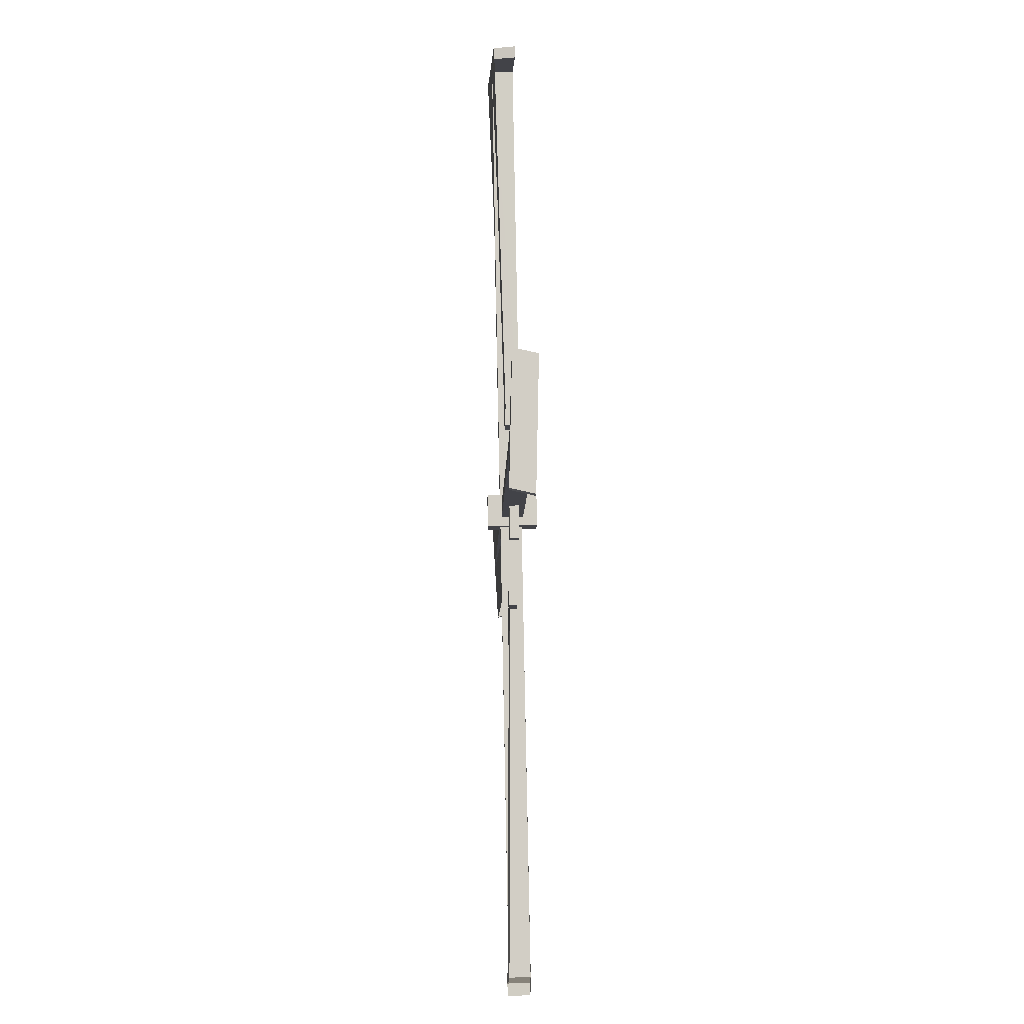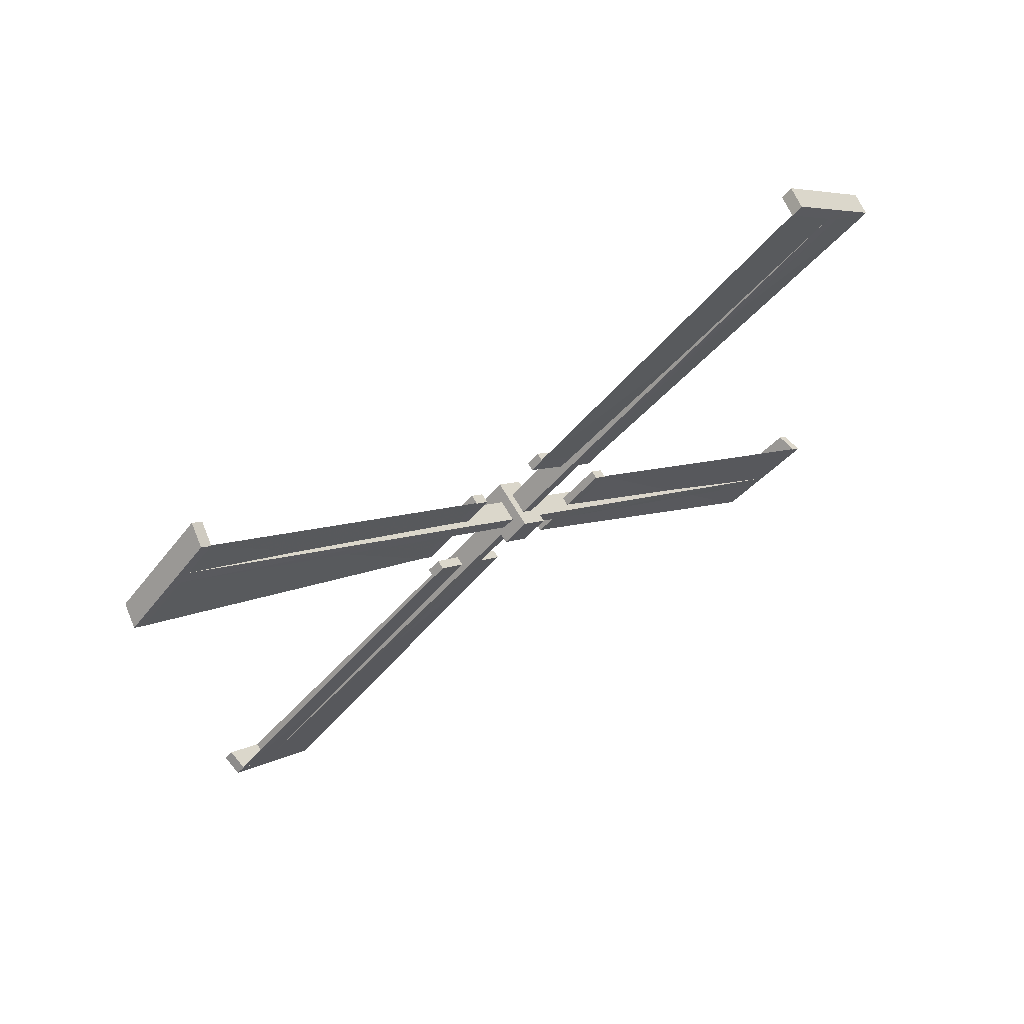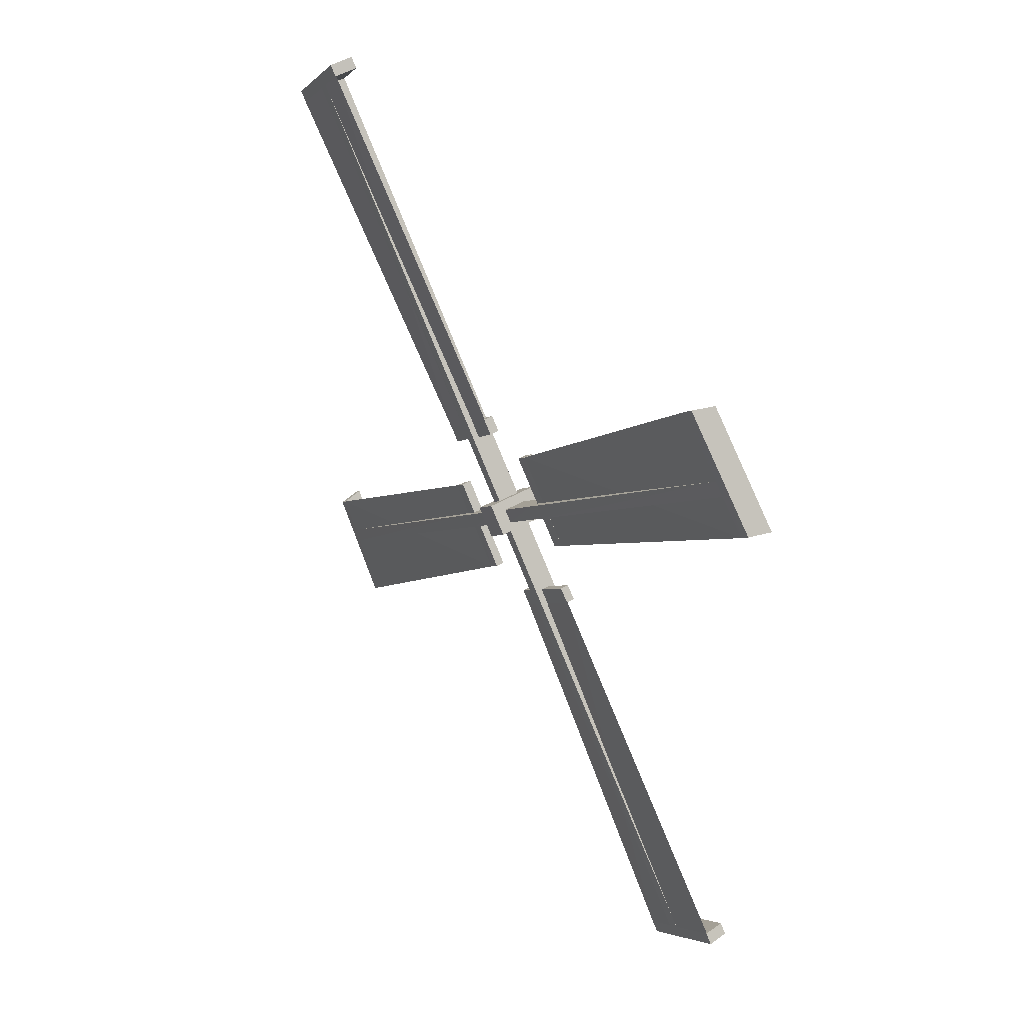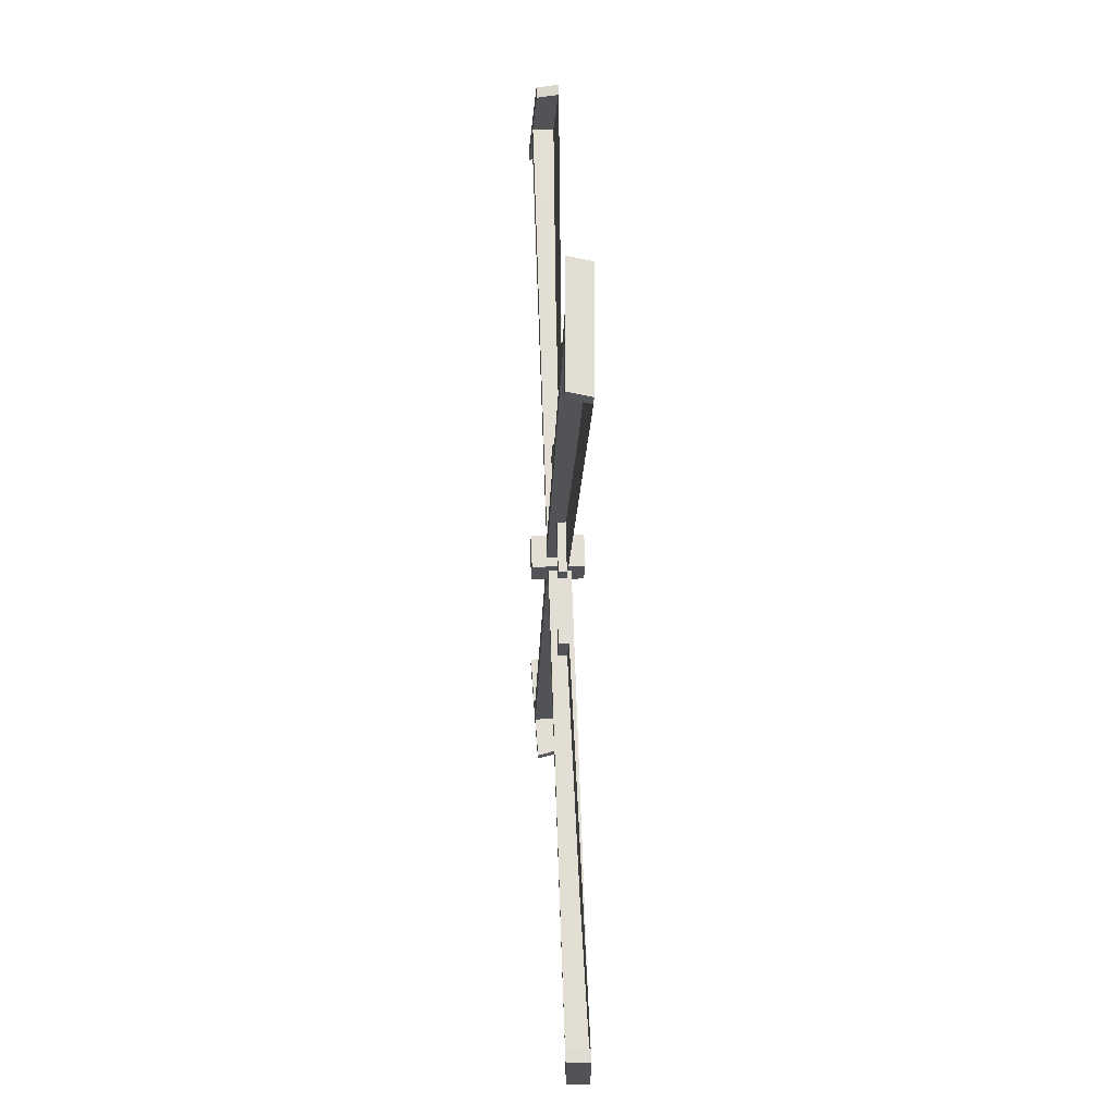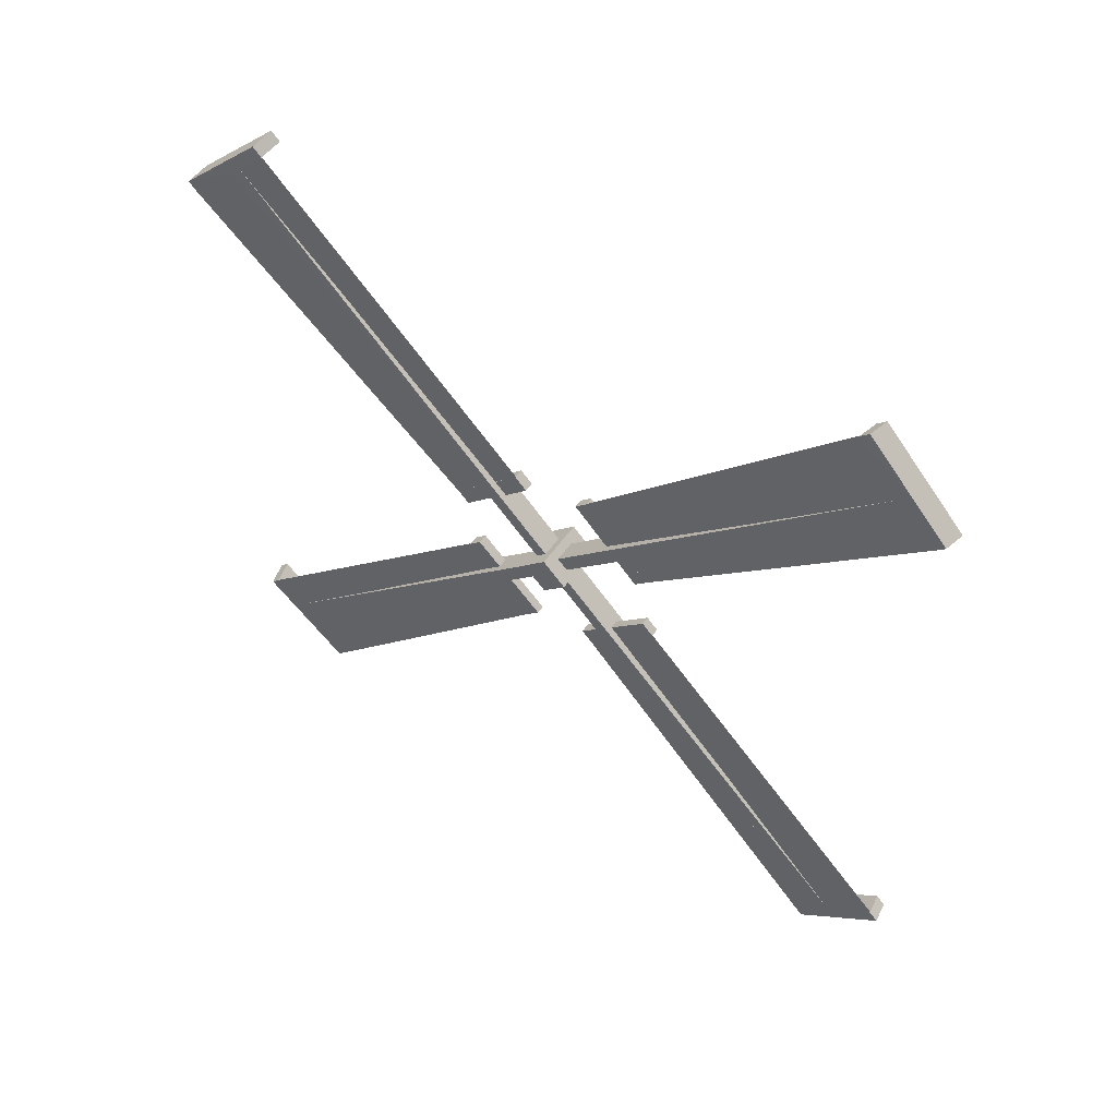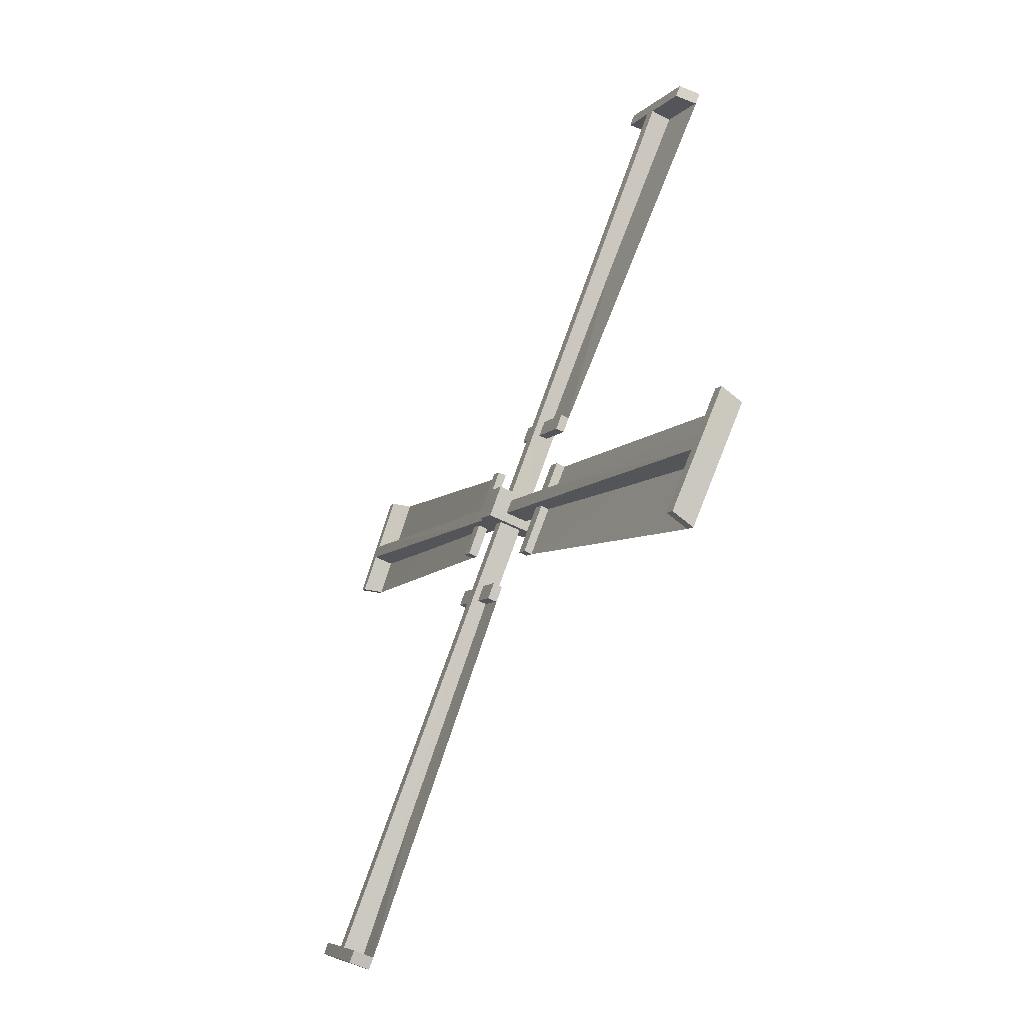
<metadata>
{"format":"obj","ext":"obj","renderer":"f3d","projection":"perspective","resolution":1024,"background":"white","views":[{"elev":37.4,"azim":178.4,"up":"+Z"},{"elev":69.9,"azim":59.1,"up":"+Z"},{"elev":46.8,"azim":147.2,"up":"+Y"},{"elev":22.8,"azim":-2.8,"up":"+Y"},{"elev":53.6,"azim":124.0,"up":"+Z"},{"elev":-55.6,"azim":-28.3,"up":"+Z"}]}
</metadata>
<code>
o Sails
v 8.721 10.19 14.99
v 8.866 10.49 15.16
v 8.721 10.42 14.76
v 8.866 10.59 15.06
v 9.234 10.19 14.99
v 9.089 10.49 15.16
v 9.234 10.42 14.76
v 9.089 10.59 15.06
v 8.721 10.42 15.22
v 8.721 10.66 14.99
v 9.234 10.66 14.99
v 9.234 10.42 15.22
v 8.934 10.99 15.66
v 9.027 11.09 15.55
v 9.02 10.99 15.66
v 8.929 11.09 15.55
v 8.934 11.1 15.77
v 9.029 11.32 15.32
v 8.931 11.32 15.32
v 8.93 10.75 16.12
v 8.93 10.64 16.01
v 9.016 10.64 16.01
v 8.866 10.49 15.16
v 8.866 10.59 15.06
v 9.089 10.49 15.16
v 9.089 10.59 15.06
v 8.863 13.87 18.54
v 8.869 13.97 18.43
v 9.092 13.97 18.43
v 9.086 13.87 18.54
v 9.086 13.78 18.45
v 8.863 13.78 18.45
v 8.869 13.88 18.35
v 9.092 13.88 18.35
v 9.06 13.41 18.99
v 8.839 13.45 18.95
v 9.06 13.33 18.9
v 8.84 13.36 18.87
v 8.887 14.28 18.12
v 9.108 14.24 18.16
v 8.886 14.19 18.04
v 9.107 14.16 18.08
v 8.934 10.99 15.66
v 9.027 11.09 15.55
v 9.02 10.99 15.66
v 8.929 11.09 15.55
v 9.019 11.1 15.77
v 8.929 11.21 15.67
v 8.934 11.1 15.77
v 9.027 11.21 15.67
v 9.089 11.24 15.7
v 9.089 11.06 15.52
v 8.866 11.06 15.52
v 8.866 11.24 15.7
v 9.03 11.44 15.44
v 9.029 11.32 15.32
v 8.931 11.32 15.32
v 8.932 11.44 15.44
v 8.865 11.13 15.8
v 8.865 10.96 15.63
v 9.088 10.96 15.63
v 9.088 11.13 15.8
v 8.93 10.75 16.12
v 8.93 10.64 16.01
v 9.016 10.64 16.01
v 9.015 10.75 16.12
v 8.881 10.25 15.05
v 8.881 10.35 15.15
v 9.104 10.25 15.05
v 9.104 10.35 15.15
v 8.884 6.872 18.43
v 8.878 6.973 18.53
v 9.101 6.975 18.53
v 9.107 6.874 18.43
v 9.107 6.961 18.34
v 8.884 6.958 18.34
v 8.878 7.059 18.44
v 9.101 7.062 18.45
v 9.133 6.419 17.98
v 8.908 6.454 18.01
v 9.132 6.506 17.89
v 8.907 6.541 17.93
v 8.86 7.283 18.84
v 9.085 7.248 18.8
v 8.861 7.37 18.75
v 9.086 7.334 18.72
v 8.95 9.752 15.55
v 9.04 9.856 15.65
v 9.035 9.752 15.55
v 8.943 9.855 15.65
v 9.036 9.638 15.66
v 8.943 9.736 15.77
v 8.95 9.638 15.66
v 9.04 9.737 15.77
v 9.103 9.708 15.8
v 9.103 9.884 15.62
v 8.88 9.884 15.62
v 8.88 9.708 15.8
v 9.038 9.971 16
v 9.038 10.09 15.88
v 8.941 10.09 15.88
v 8.94 9.971 16
v 8.881 9.607 15.7
v 8.881 9.783 15.52
v 9.104 9.783 15.52
v 9.104 9.607 15.7
v 8.954 9.285 15.31
v 8.954 9.399 15.2
v 9.039 9.399 15.2
v 9.04 9.286 15.31
v 8.881 10.35 14.82
v 8.881 10.25 14.92
v 9.104 10.35 14.82
v 9.104 10.25 14.92
v 8.878 6.974 11.44
v 8.884 6.873 11.54
v 9.107 6.873 11.54
v 9.101 6.974 11.44
v 9.101 7.06 11.53
v 8.878 7.06 11.53
v 8.884 6.959 11.63
v 9.107 6.959 11.63
v 9.074 7.429 10.98
v 8.854 7.391 11.02
v 9.075 7.515 11.07
v 8.854 7.478 11.11
v 8.902 6.562 11.85
v 9.122 6.6 11.81
v 8.901 6.648 11.94
v 9.122 6.687 11.9
v 8.949 9.853 14.32
v 9.041 9.754 14.42
v 9.034 9.853 14.32
v 8.944 9.754 14.42
v 9.034 9.739 14.2
v 8.944 9.635 14.3
v 8.949 9.739 14.2
v 9.042 9.635 14.3
v 9.104 9.607 14.27
v 9.104 9.783 14.45
v 8.881 9.783 14.45
v 8.881 9.607 14.27
v 9.044 9.401 14.54
v 9.044 9.52 14.66
v 8.946 9.52 14.66
v 8.947 9.401 14.54
v 8.88 9.708 14.17
v 8.88 9.884 14.35
v 9.103 9.884 14.35
v 9.103 9.708 14.17
v 8.945 10.09 13.85
v 8.945 10.21 13.97
v 9.031 10.21 13.97
v 9.03 10.09 13.85
v 8.881 10.59 14.92
v 8.881 10.48 14.82
v 9.104 10.59 14.92
v 9.104 10.48 14.82
v 8.883 13.97 11.54
v 8.878 13.86 11.44
v 9.1 13.86 11.44
v 9.106 13.96 11.54
v 9.106 13.88 11.62
v 8.883 13.88 11.63
v 8.878 13.78 11.53
v 9.101 13.78 11.52
v 9.133 14.42 11.99
v 8.907 14.38 11.96
v 9.132 14.33 12.08
v 8.907 14.3 12.04
v 8.86 13.55 11.13
v 9.085 13.59 11.16
v 8.86 13.47 11.22
v 9.085 13.5 11.25
v 8.95 11.09 14.42
v 9.04 10.98 14.32
v 9.035 11.09 14.42
v 8.943 10.98 14.32
v 9.035 11.2 14.31
v 8.943 11.1 14.2
v 8.95 11.2 14.31
v 9.04 11.1 14.2
v 9.103 11.13 14.17
v 9.103 10.95 14.35
v 8.88 10.95 14.35
v 8.88 11.13 14.17
v 9.037 10.87 13.97
v 9.038 10.75 14.09
v 8.94 10.75 14.09
v 8.94 10.87 13.97
v 8.881 11.23 14.27
v 8.881 11.05 14.45
v 9.104 11.05 14.45
v 9.104 11.23 14.27
v 8.954 11.55 14.66
v 8.953 11.44 14.77
v 9.039 11.44 14.77
v 9.04 11.55 14.66
v 9.054 13.33 18.9
v 9.101 14.16 18.08
v 9.023 11.44 15.44
v 9.009 10.75 16.12
v 9.126 6.505 17.89
v 9.08 7.334 18.72
v 9.031 9.971 16
v 9.034 9.286 15.31
v 9.069 7.515 11.07
v 9.116 6.687 11.9
v 9.038 9.401 14.54
v 9.024 10.09 13.85
v 9.126 14.33 12.08
v 9.079 13.5 11.25
v 9.031 10.87 13.97
v 9.034 11.55 14.66
f 9 3 1
f 10 7 3
f 11 5 7
f 12 1 5
f 7 1 3
f 2 10 9
f 8 10 4
f 8 12 11
f 2 12 6
f 14 19 18
f 13 22 21
f 13 20 17
f 30 37 31
f 28 30 29
f 28 41 33
f 31 29 30
f 33 27 28
f 54 32 33
f 62 34 31
f 54 34 51
f 62 32 59
f 38 35 36
f 31 38 32
f 32 36 27
f 30 36 35
f 41 40 42
f 34 40 29
f 33 42 34
f 28 40 39
f 25 60 23
f 24 52 26
f 25 52 61
f 24 60 53
f 49 66 47
f 61 51 62
f 53 59 54
f 50 52 44
f 44 53 46
f 46 54 48
f 48 51 50
f 57 55 56
f 48 57 46
f 44 55 50
f 50 58 48
f 43 59 60
f 45 60 61
f 47 61 62
f 49 62 59
f 64 66 63
f 47 65 45
f 75 79 81
f 72 74 73
f 77 83 85
f 78 74 75
f 76 72 77
f 103 77 98
f 95 75 106
f 98 78 95
f 106 76 103
f 81 80 82
f 75 82 76
f 71 82 80
f 74 80 79
f 85 84 86
f 73 86 84
f 77 86 78
f 72 84 83
f 69 104 67
f 68 96 70
f 70 105 69
f 67 97 68
f 91 107 110
f 96 106 105
f 104 98 97
f 88 95 96
f 88 97 90
f 92 97 98
f 92 95 94
f 101 99 100
f 90 102 101
f 94 100 99
f 94 102 92
f 87 103 104
f 87 105 89
f 91 105 106
f 91 103 93
f 109 107 108
f 89 110 109
f 118 125 119
f 116 118 117
f 116 129 121
f 119 117 118
f 121 115 116
f 142 120 121
f 150 122 119
f 142 122 139
f 150 120 147
f 125 124 126
f 119 126 120
f 120 124 115
f 118 124 123
f 130 127 128
f 122 128 117
f 121 130 122
f 116 128 127
f 113 148 111
f 112 140 114
f 113 140 149
f 112 148 141
f 137 154 135
f 149 139 150
f 141 147 142
f 138 140 132
f 132 141 134
f 134 142 136
f 136 139 138
f 145 143 144
f 136 145 134
f 132 143 138
f 138 146 136
f 131 147 148
f 133 148 149
f 135 149 150
f 137 150 147
f 152 154 151
f 135 153 133
f 163 167 169
f 160 162 161
f 165 171 173
f 166 162 163
f 164 160 165
f 191 165 186
f 183 163 194
f 186 166 183
f 194 164 191
f 169 168 170
f 163 170 164
f 159 170 168
f 162 168 167
f 173 172 174
f 161 174 172
f 165 174 166
f 160 172 171
f 157 192 155
f 156 184 158
f 158 193 157
f 155 185 156
f 179 195 198
f 184 194 193
f 192 186 185
f 176 183 184
f 176 185 178
f 180 185 186
f 180 183 182
f 189 187 188
f 178 190 189
f 182 188 187
f 182 190 180
f 175 191 192
f 175 193 177
f 179 193 194
f 179 191 181
f 197 195 196
f 177 198 197
f 131 151 137
f 131 152 151
f 133 152 131
f 133 153 152
f 197 175 177
f 175 195 181
f 197 196 175
f 100 88 90
f 196 195 175
f 100 90 101
f 107 87 108
f 93 87 107
f 87 109 108
f 87 89 109
f 178 189 188
f 178 188 176
f 144 132 134
f 144 134 145
f 9 10 3
f 10 11 7
f 11 12 5
f 12 9 1
f 7 5 1
f 2 4 10
f 8 11 10
f 8 6 12
f 2 9 12
f 14 16 19
f 13 15 22
f 13 21 20
f 30 35 37
f 28 27 30
f 28 39 41
f 31 34 29
f 33 32 27
f 54 59 32
f 62 51 34
f 54 33 34
f 62 31 32
f 38 37 35
f 31 37 38
f 32 38 36
f 30 27 36
f 41 39 40
f 34 42 40
f 33 41 42
f 28 29 40
f 25 61 60
f 24 53 52
f 25 26 52
f 24 23 60
f 49 63 66
f 61 52 51
f 53 60 59
f 50 51 52
f 44 52 53
f 46 53 54
f 48 54 51
f 57 58 55
f 48 58 57
f 44 56 55
f 50 55 58
f 43 49 59
f 45 43 60
f 47 45 61
f 49 47 62
f 64 65 66
f 47 66 65
f 75 74 79
f 72 71 74
f 77 72 83
f 78 73 74
f 76 71 72
f 103 76 77
f 95 78 75
f 98 77 78
f 106 75 76
f 81 79 80
f 75 81 82
f 71 76 82
f 74 71 80
f 85 83 84
f 73 78 86
f 77 85 86
f 72 73 84
f 69 105 104
f 68 97 96
f 70 96 105
f 67 104 97
f 91 93 107
f 96 95 106
f 104 103 98
f 88 94 95
f 88 96 97
f 92 90 97
f 92 98 95
f 101 102 99
f 90 92 102
f 94 88 100
f 94 99 102
f 87 93 103
f 87 104 105
f 91 89 105
f 91 106 103
f 109 110 107
f 89 91 110
f 118 123 125
f 116 115 118
f 116 127 129
f 119 122 117
f 121 120 115
f 142 147 120
f 150 139 122
f 142 121 122
f 150 119 120
f 125 123 124
f 119 125 126
f 120 126 124
f 118 115 124
f 130 129 127
f 122 130 128
f 121 129 130
f 116 117 128
f 113 149 148
f 112 141 140
f 113 114 140
f 112 111 148
f 137 151 154
f 149 140 139
f 141 148 147
f 138 139 140
f 132 140 141
f 134 141 142
f 136 142 139
f 145 146 143
f 136 146 145
f 132 144 143
f 138 143 146
f 131 137 147
f 133 131 148
f 135 133 149
f 137 135 150
f 152 153 154
f 135 154 153
f 163 162 167
f 160 159 162
f 165 160 171
f 166 161 162
f 164 159 160
f 191 164 165
f 183 166 163
f 186 165 166
f 194 163 164
f 169 167 168
f 163 169 170
f 159 164 170
f 162 159 168
f 173 171 172
f 161 166 174
f 165 173 174
f 160 161 172
f 157 193 192
f 156 185 184
f 158 184 193
f 155 192 185
f 179 181 195
f 184 183 194
f 192 191 186
f 176 182 183
f 176 184 185
f 180 178 185
f 180 186 183
f 189 190 187
f 178 180 190
f 182 176 188
f 182 187 190
f 175 181 191
f 175 192 193
f 179 177 193
f 179 194 191
f 197 198 195
f 177 179 198
f 42 66 55
f 86 110 99
f 130 154 143
f 174 198 187
f 200 202 199
f 204 206 203
f 208 210 207
f 212 214 211
f 42 37 66
f 86 81 110
f 130 125 154
f 174 169 198
f 200 201 202
f 204 205 206
f 208 209 210
f 212 213 214

</code>
